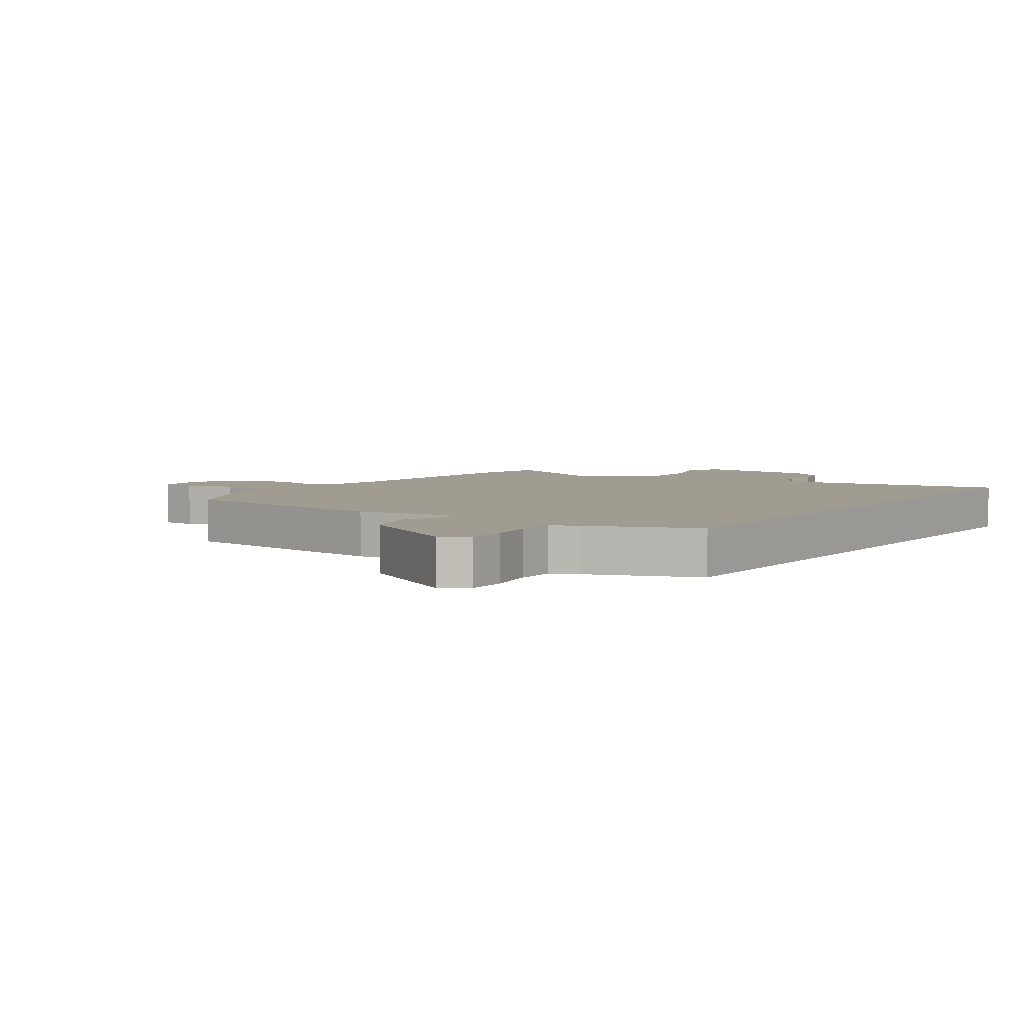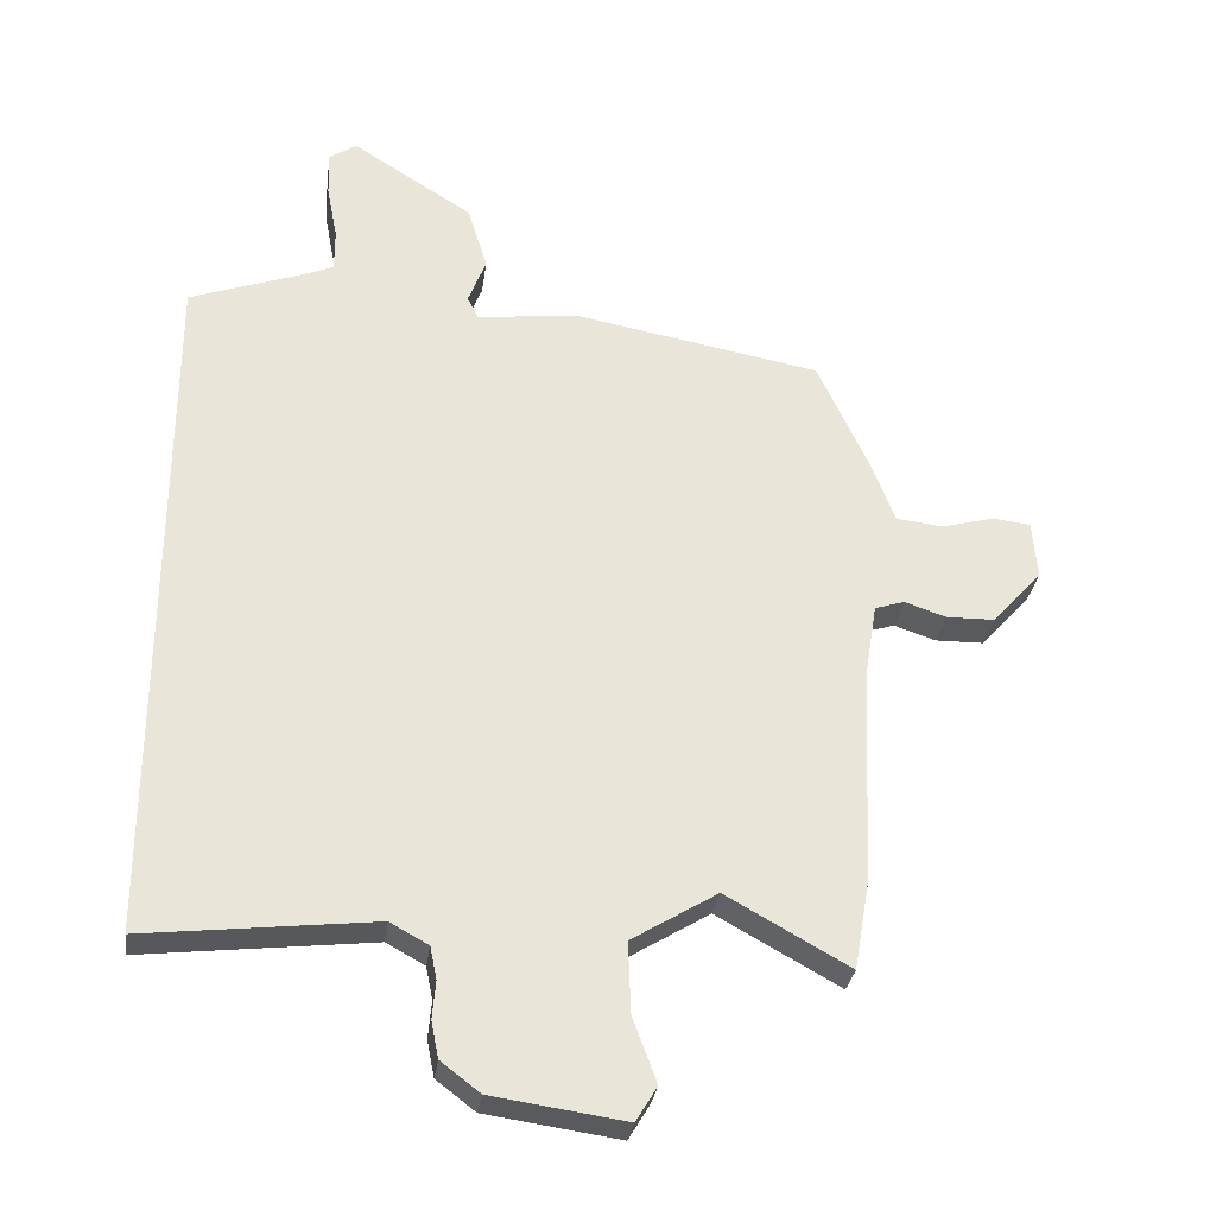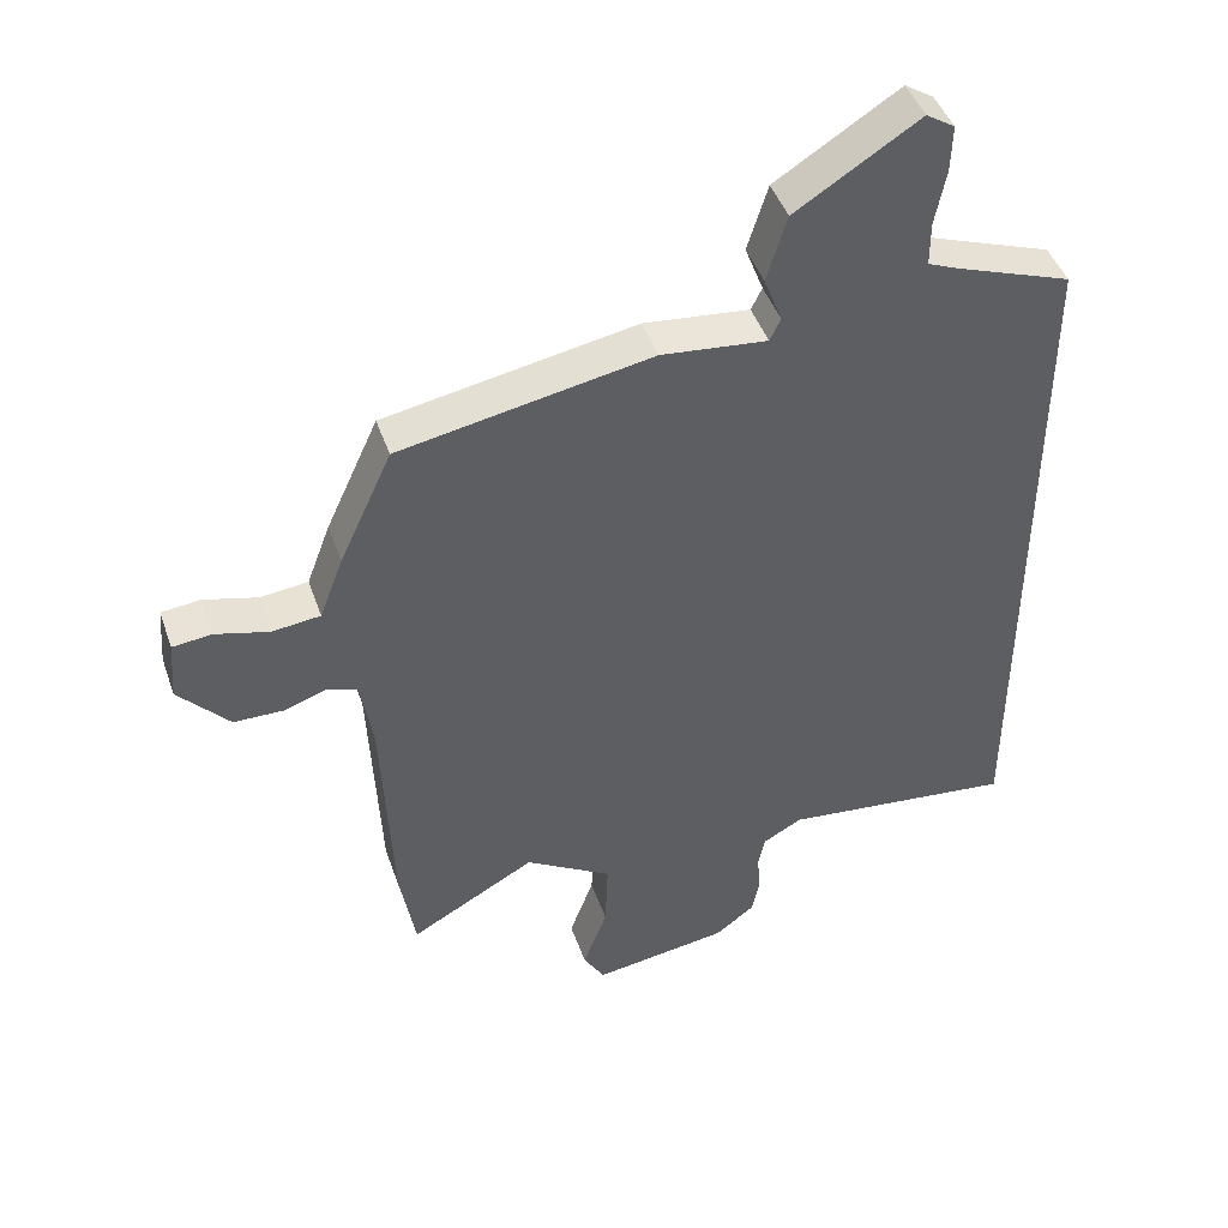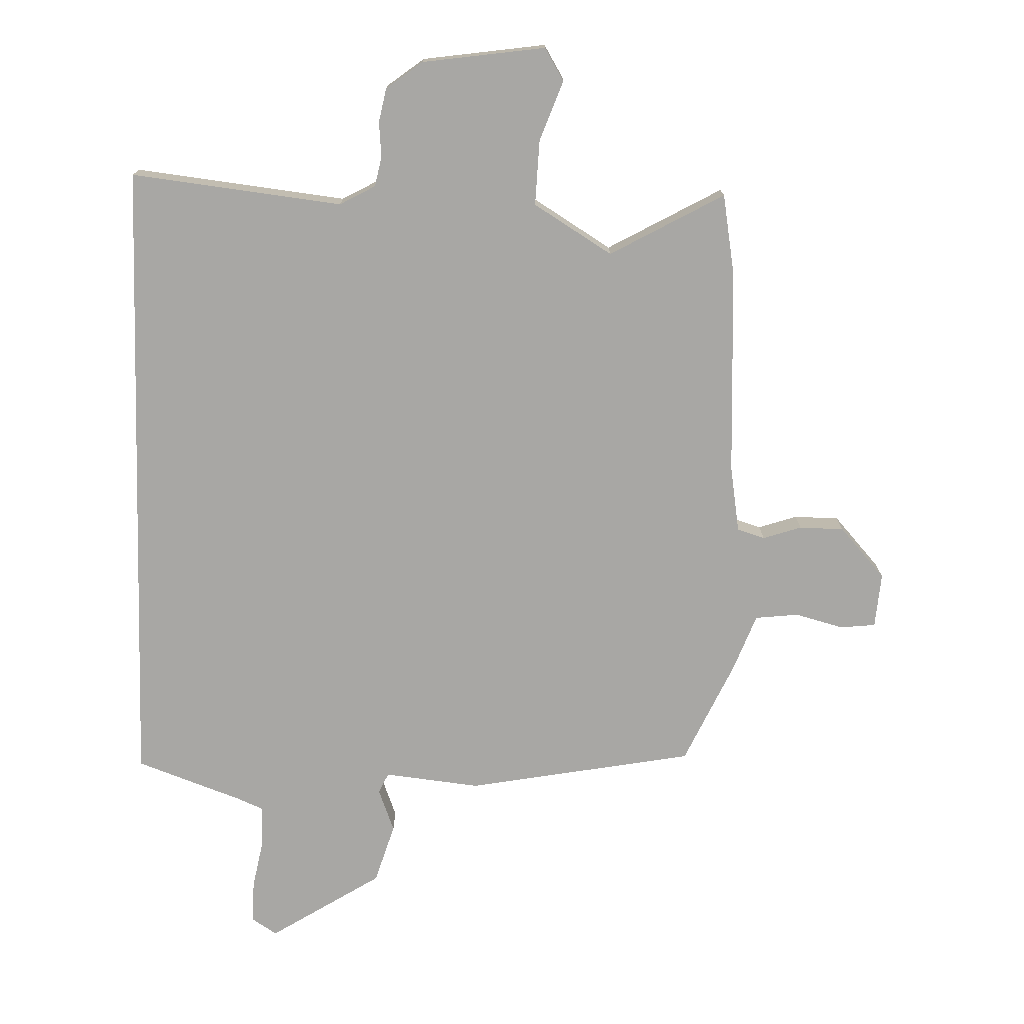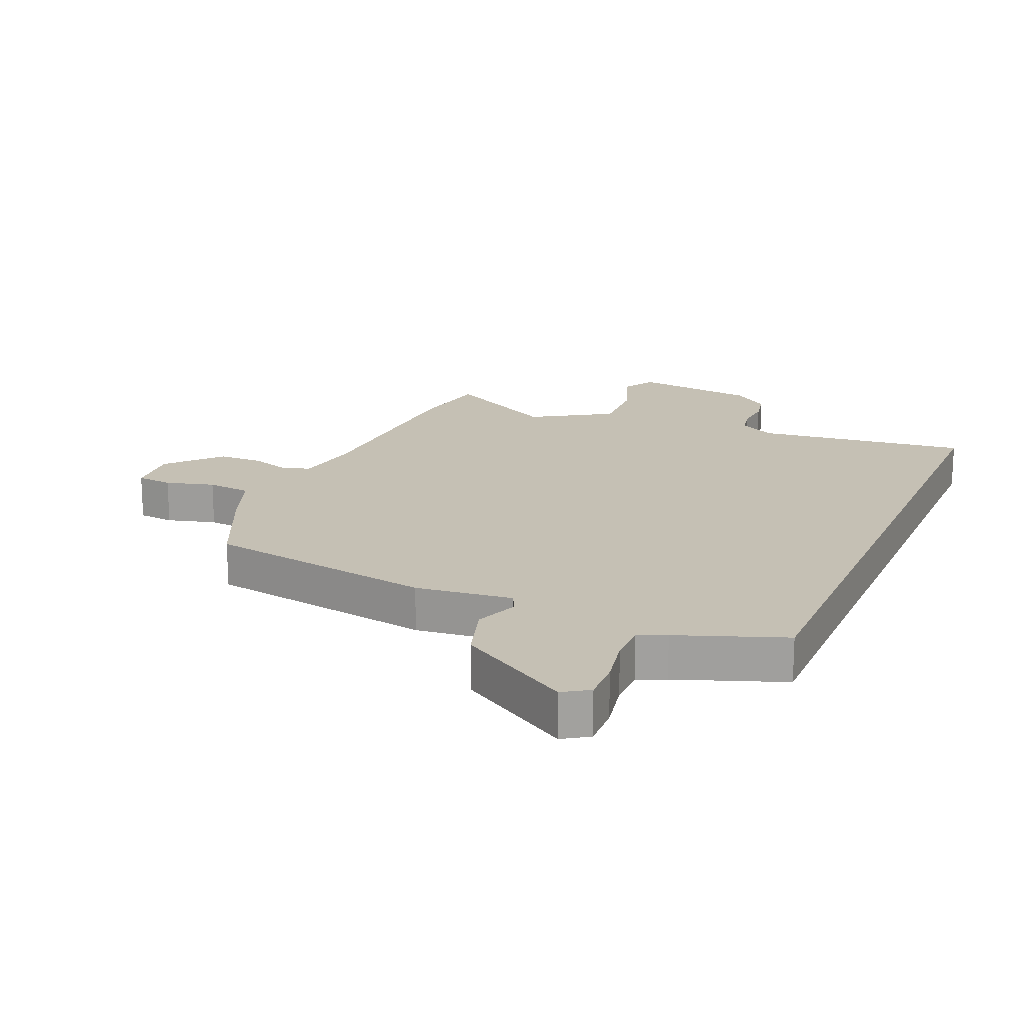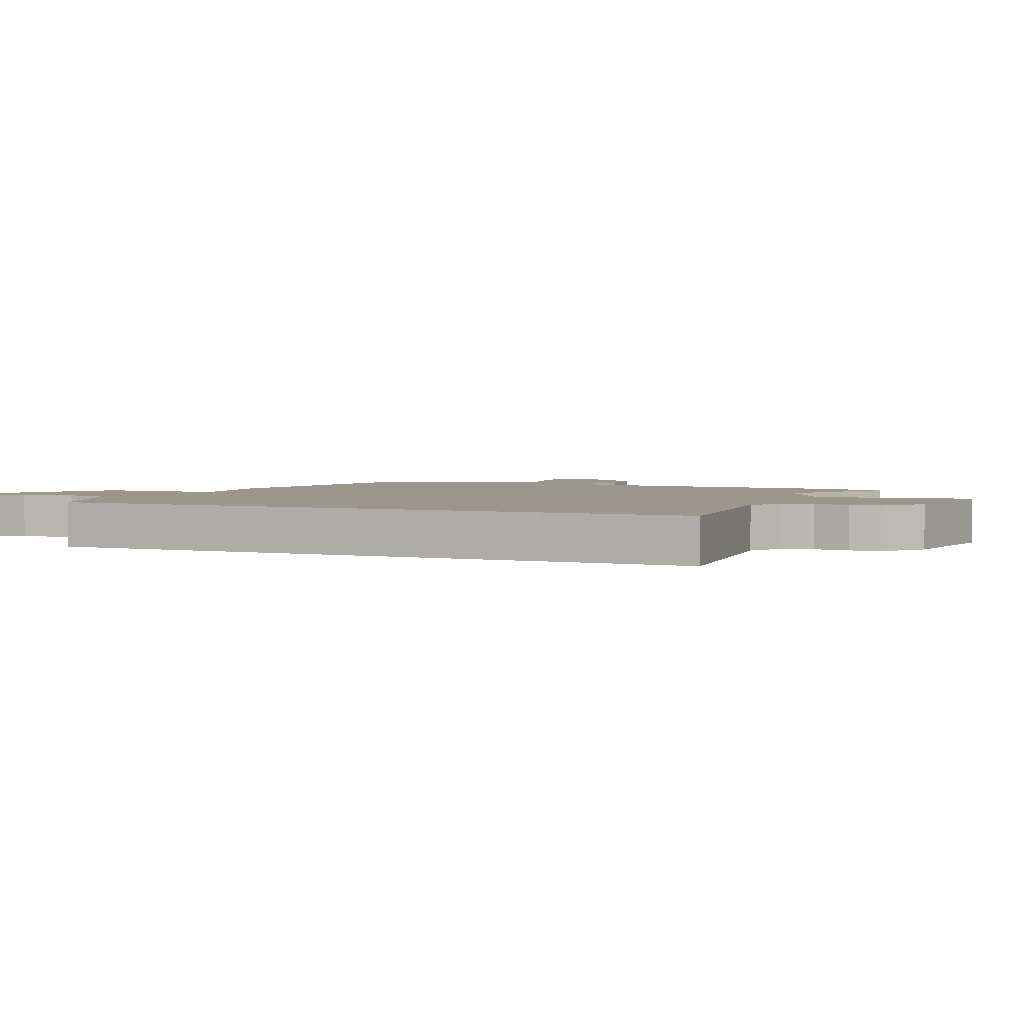
<metadata>
{"format":"obj","ext":"obj","renderer":"f3d","projection":"perspective","resolution":1024,"background":"white","views":[{"elev":4.4,"azim":33.6,"up":"+Y"},{"elev":-30.6,"azim":172.3,"up":"+Z"},{"elev":45.1,"azim":-18.8,"up":"+Z"},{"elev":-74.6,"azim":178.3,"up":"+Y"},{"elev":18.2,"azim":23.0,"up":"+Y"},{"elev":2.8,"azim":113.9,"up":"+Y"}]}
</metadata>
<code>
v -0.487 0.07 -0.576
v -0.51 0.07 -0.444
v -0.525 0.07 -0.107
v -0.543 0.07 0.003
v -0.588 0.07 0.017
v -0.651 0.07 -0.004
v -0.724 0.07 -0.003
v -0.799 0.07 0.08
v -0.792 0.07 0.17
v -0.734 0.07 0.176
v -0.655 0.07 0.155
v -0.584 0.07 0.163
v -0.549 0.07 0.256
v -0.471 0.07 0.426
v -0.099 0.07 0.494
v 0.058 0.07 0.477
v 0.074 0.07 0.51
v 0.047 0.07 0.581
v 0.077 0.07 0.679
v 0.259 0.07 0.794
v 0.301 0.07 0.767
v 0.299 0.07 0.698
v 0.283 0.07 0.615
v 0.283 0.07 0.55
v 0.328 0.07 0.531
v 0.5 0.07 0.469
v 0.5 0.07 -0.581
v 0.154 0.07 -0.542
v 0.096 0.07 -0.574
v 0.086 0.07 -0.623
v 0.091 0.07 -0.68
v 0.08 0.07 -0.735
v 0.021 0.07 -0.78
v -0.18 0.07 -0.809
v -0.212 0.07 -0.756
v -0.176 0.07 -0.658
v -0.172 0.07 -0.551
v -0.301 0.07 -0.472
v -0.487 0 -0.576
v -0.51 0 -0.444
v -0.525 0 -0.107
v -0.543 0 0.003
v -0.588 0 0.017
v -0.651 0 -0.004
v -0.724 0 -0.003
v -0.799 0 0.08
v -0.792 0 0.17
v -0.734 0 0.176
v -0.655 0 0.155
v -0.584 0 0.163
v -0.549 0 0.256
v -0.471 0 0.426
v -0.099 0 0.494
v 0.058 0 0.477
v 0.074 0 0.51
v 0.047 0 0.581
v 0.077 0 0.679
v 0.259 0 0.794
v 0.301 0 0.767
v 0.299 0 0.698
v 0.283 0 0.615
v 0.283 0 0.55
v 0.328 0 0.531
v 0.5 0 0.469
v 0.5 0 -0.581
v 0.154 0 -0.542
v 0.096 0 -0.574
v 0.086 0 -0.623
v 0.091 0 -0.68
v 0.08 0 -0.735
v 0.021 0 -0.78
v -0.18 0 -0.809
v -0.212 0 -0.756
v -0.176 0 -0.658
v -0.172 0 -0.551
v -0.301 0 -0.472
f 33 34 35 36
f 33 36 37
f 30 31 32 33
f 29 30 33 37
f 28 29 37 38
f 25 26 27 28
f 24 25 28 38
f 20 21 22 23
f 17 18 19 20
f 16 17 20 23
f 13 14 15 16
f 12 13 16
f 8 9 10 11
f 8 11 12
f 5 6 7 8
f 5 8 12
f 4 5 12 16
f 38 1 2 3
f 16 23 24 38
f 3 4 16 38
f 74 73 72 71
f 75 74 71
f 71 70 69 68
f 75 71 68 67
f 76 75 67 66
f 66 65 64 63
f 76 66 63 62
f 61 60 59 58
f 58 57 56 55
f 61 58 55 54
f 54 53 52 51
f 54 51 50
f 49 48 47 46
f 50 49 46
f 46 45 44 43
f 50 46 43
f 54 50 43 42
f 41 40 39 76
f 76 62 61 54
f 76 54 42 41
f 1 39 40 2
f 2 40 41 3
f 3 41 42 4
f 4 42 43 5
f 5 43 44 6
f 6 44 45 7
f 7 45 46 8
f 8 46 47 9
f 9 47 48 10
f 10 48 49 11
f 11 49 50 12
f 12 50 51 13
f 13 51 52 14
f 14 52 53 15
f 15 53 54 16
f 16 54 55 17
f 17 55 56 18
f 18 56 57 19
f 19 57 58 20
f 20 58 59 21
f 21 59 60 22
f 22 60 61 23
f 23 61 62 24
f 24 62 63 25
f 25 63 64 26
f 26 64 65 27
f 27 65 66 28
f 28 66 67 29
f 29 67 68 30
f 30 68 69 31
f 31 69 70 32
f 32 70 71 33
f 33 71 72 34
f 34 72 73 35
f 35 73 74 36
f 36 74 75 37
f 37 75 76 38
f 38 76 39 1

</code>
